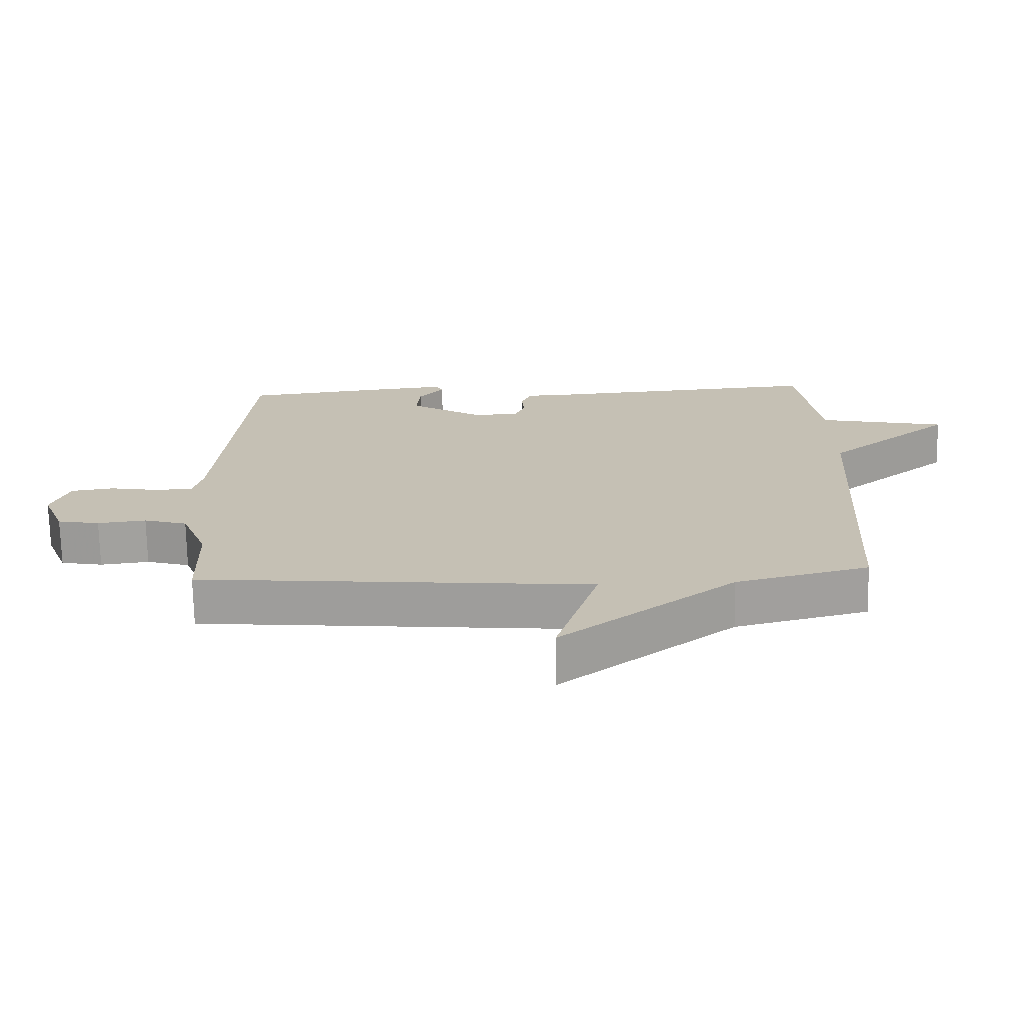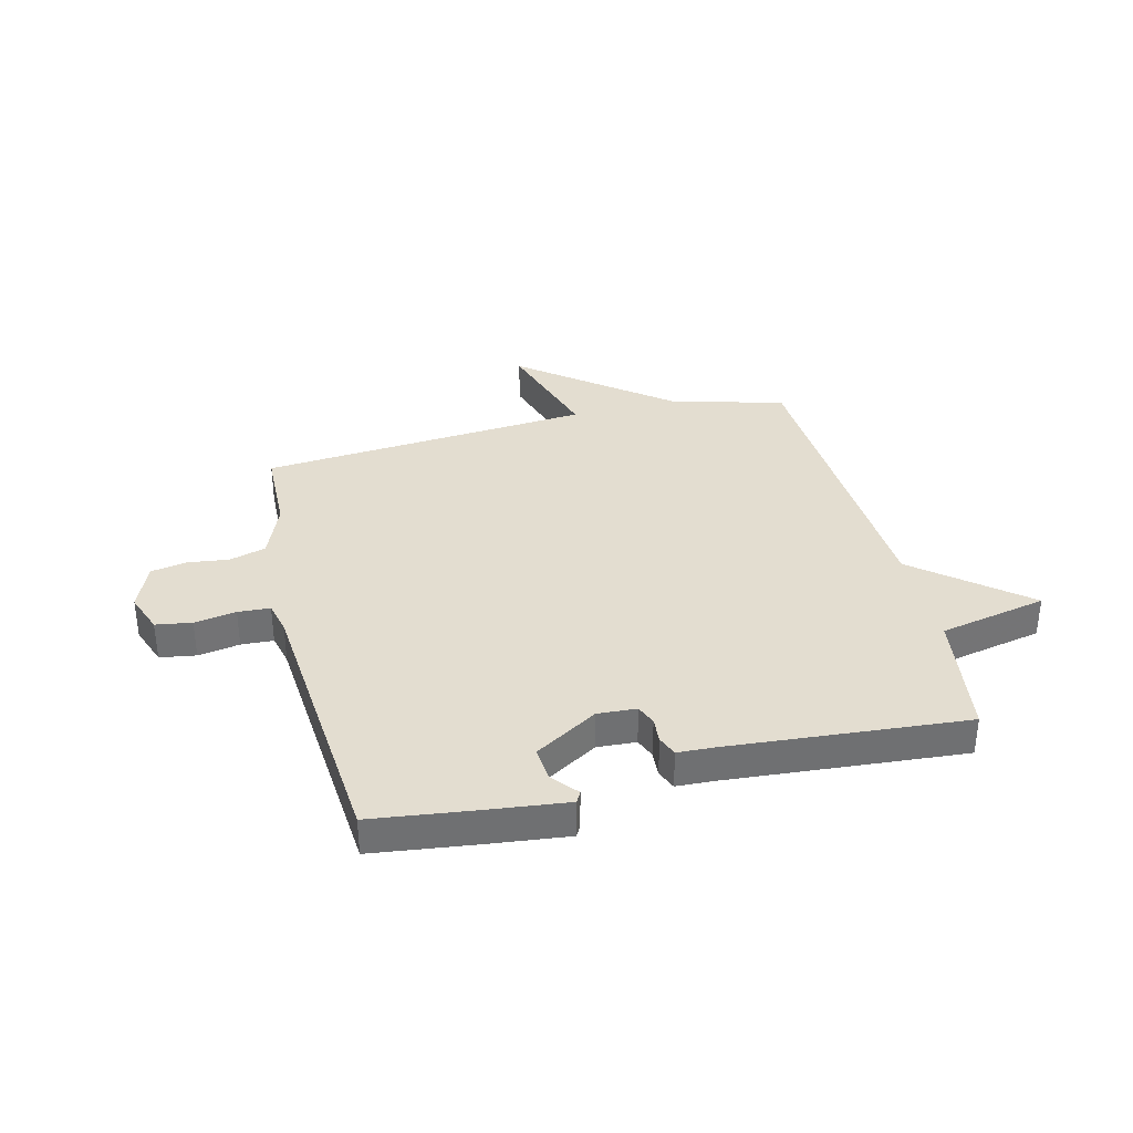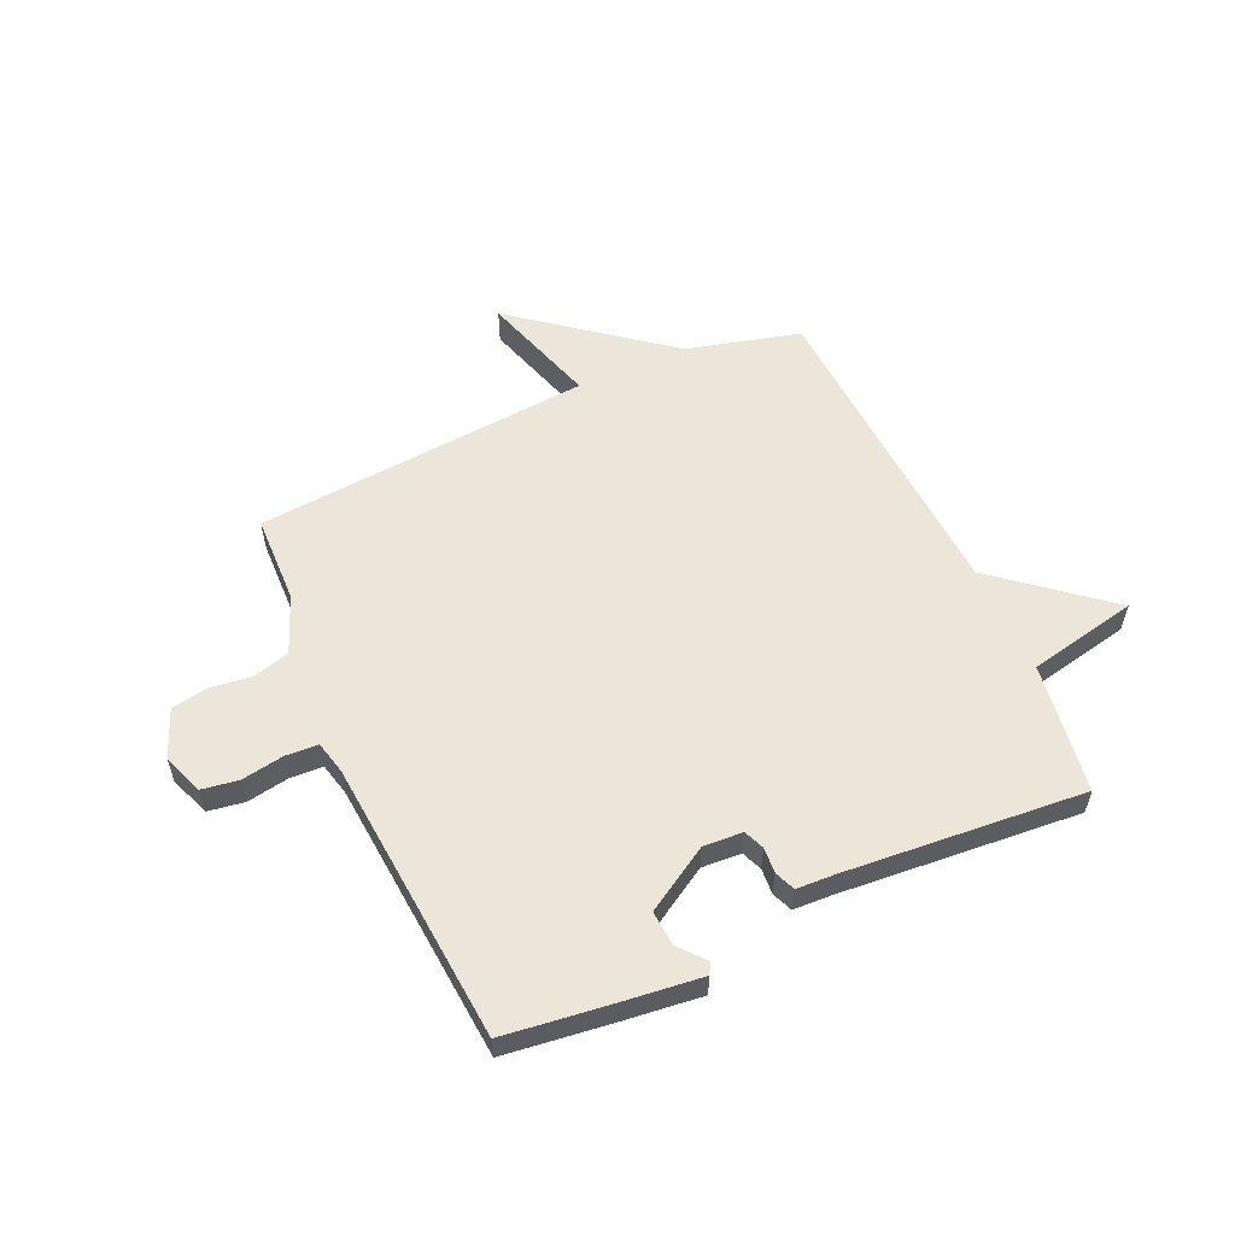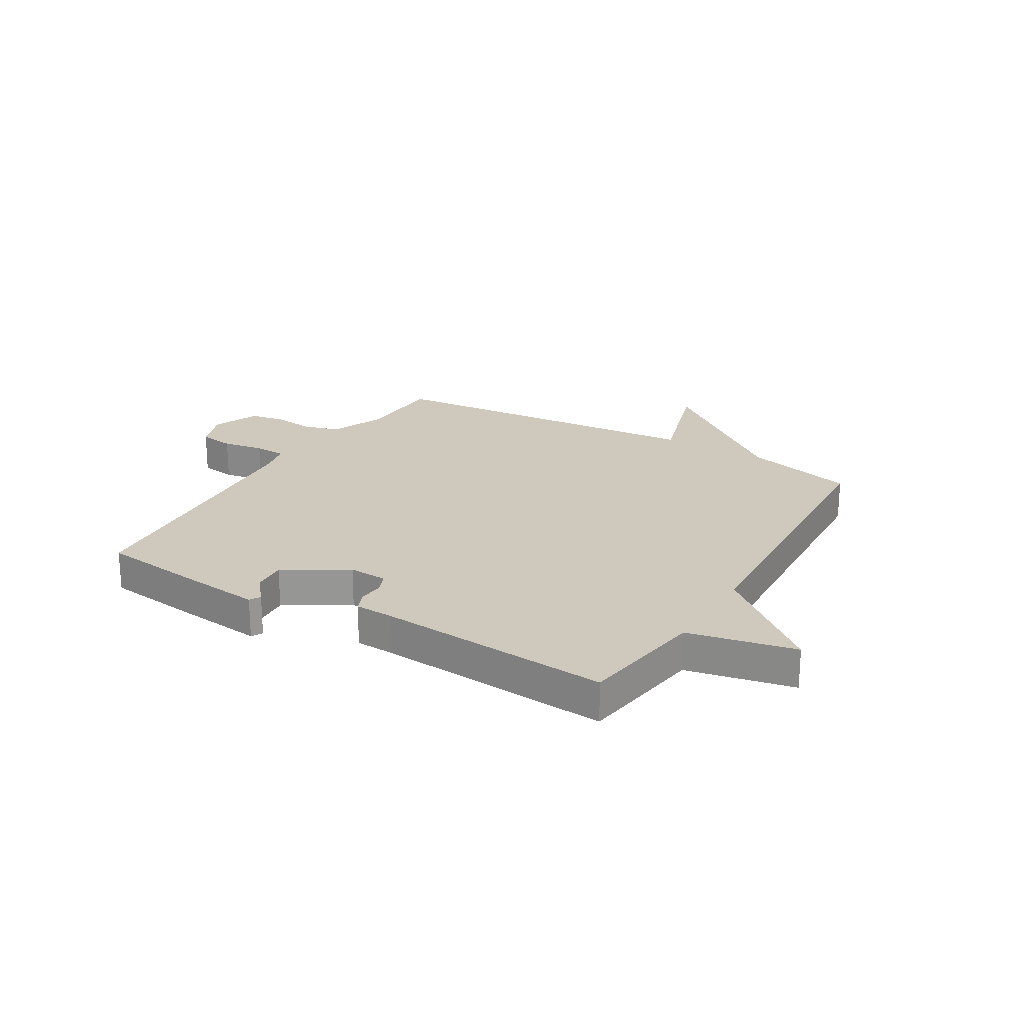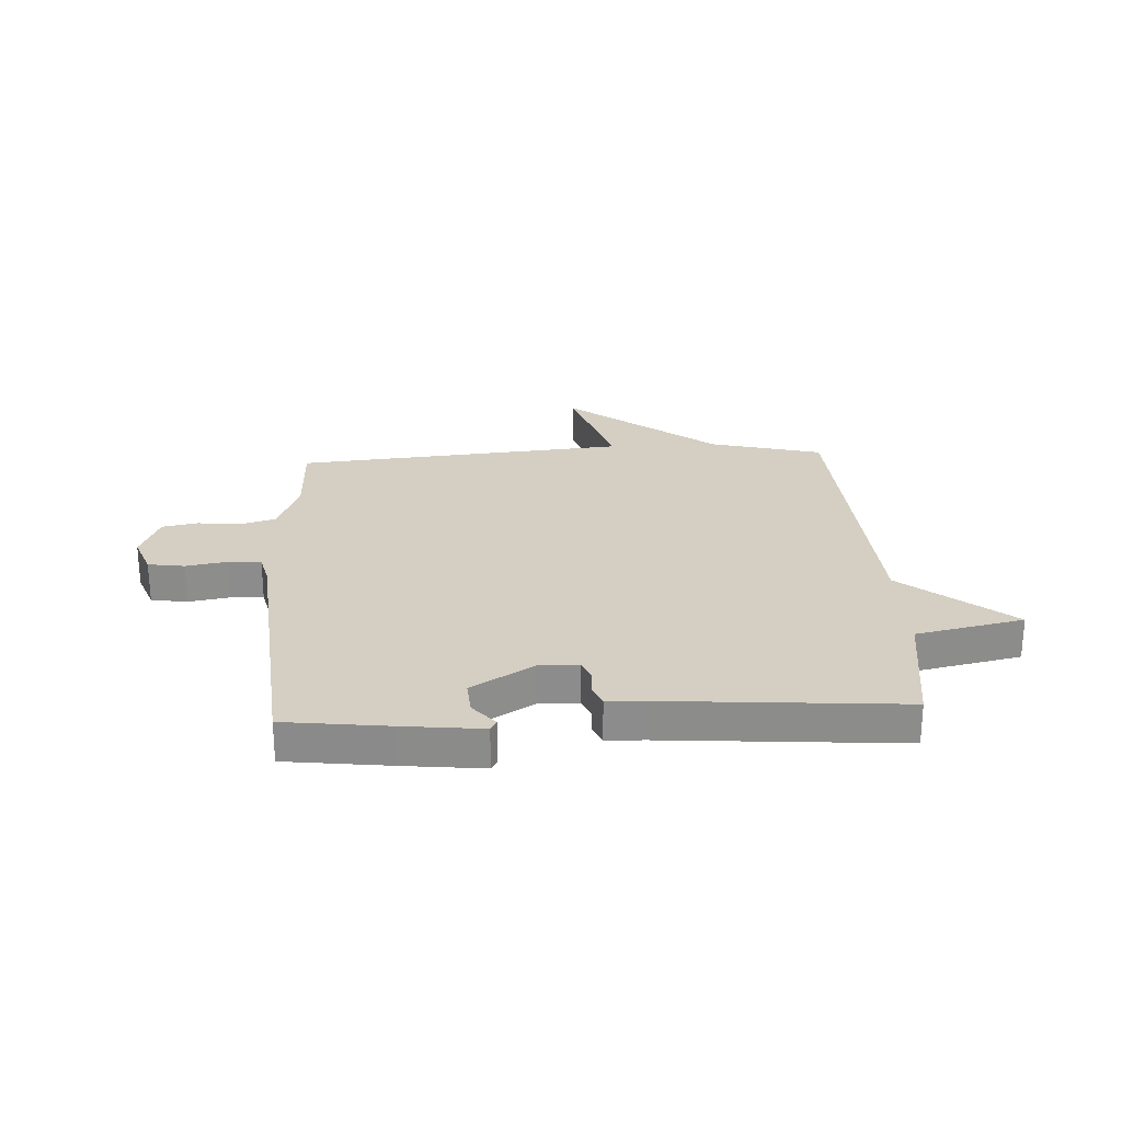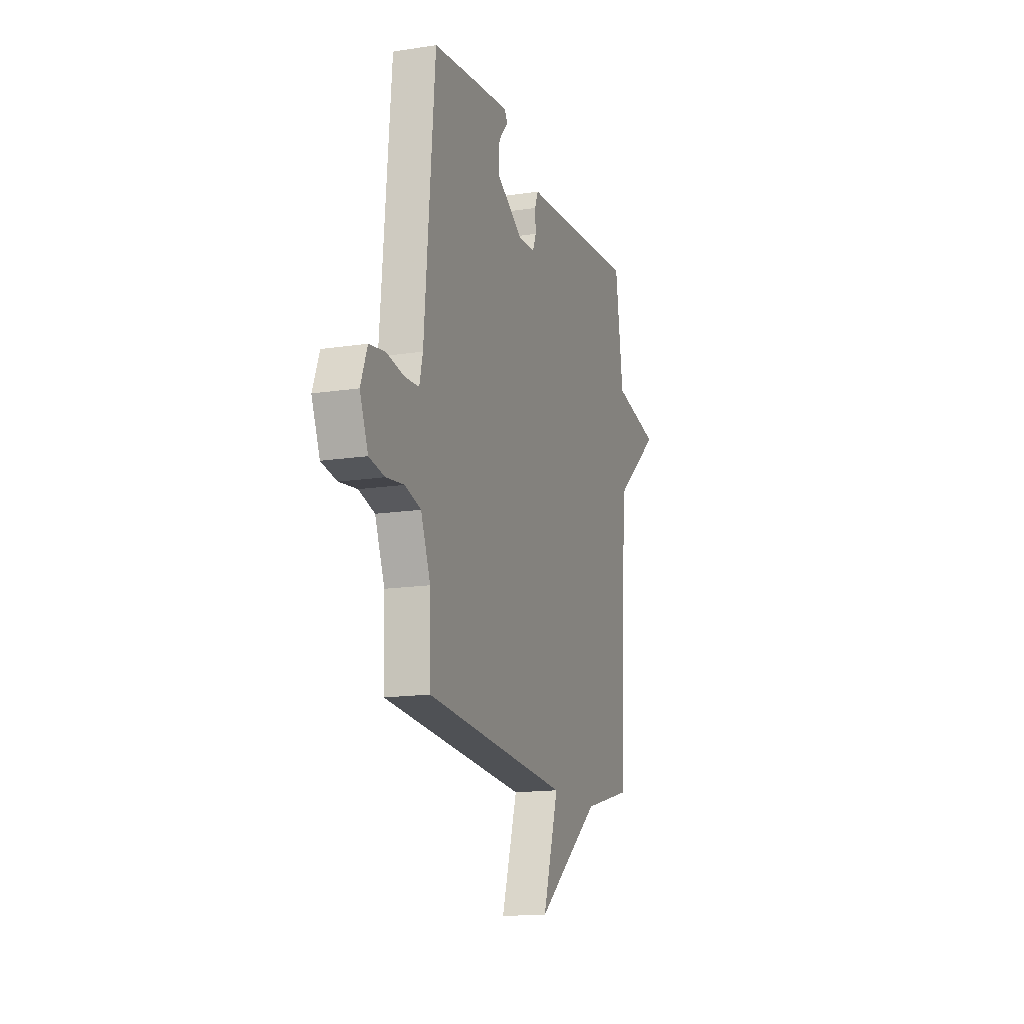
<metadata>
{"format":"obj","ext":"obj","renderer":"f3d","projection":"perspective","resolution":1024,"background":"white","views":[{"elev":-71.4,"azim":1.1,"up":"+Z"},{"elev":35.5,"azim":-13.7,"up":"+Y"},{"elev":56.8,"azim":-24.1,"up":"+Y"},{"elev":22.4,"azim":30.9,"up":"+Y"},{"elev":25.8,"azim":-3.1,"up":"+Y"},{"elev":-15.1,"azim":-71.7,"up":"+Z"}]}
</metadata>
<code>
v -0.5 0.07 0.5
v -0.314 0.07 0.523
v -0.17 0.07 0.539
v -0.159 0.07 0.519
v -0.198 0.07 0.473
v -0.203 0.07 0.411
v -0.09 0.07 0.342
v -0.02 0.07 0.346
v -0.005 0.07 0.382
v -0.008 0.07 0.428
v 0.007 0.07 0.464
v 0.076 0.07 0.467
v 0.5 0.07 0.5
v 0.533 0.07 0.269
v 0.727 0.07 0.228
v 0.533 0.07 0.069
v 0.5 0.07 -0.5
v 0.298 0.07 -0.552
v 0.033 0.07 -0.759
v 0.098 0.07 -0.552
v -0.5 0.07 -0.5
v -0.504 0.07 -0.343
v -0.544 0.07 -0.242
v -0.61 0.07 -0.223
v -0.684 0.07 -0.232
v -0.748 0.07 -0.22
v -0.782 0.07 -0.135
v -0.755 0.07 -0.063
v -0.69 0.07 -0.053
v -0.615 0.07 -0.066
v -0.557 0.07 -0.063
v -0.543 0.07 -0.005
v -0.5 0 0.5
v -0.314 0 0.523
v -0.17 0 0.539
v -0.159 0 0.519
v -0.198 0 0.473
v -0.203 0 0.411
v -0.09 0 0.342
v -0.02 0 0.346
v -0.005 0 0.382
v -0.008 0 0.428
v 0.007 0 0.464
v 0.076 0 0.467
v 0.5 0 0.5
v 0.533 0 0.269
v 0.727 0 0.228
v 0.533 0 0.069
v 0.5 0 -0.5
v 0.298 0 -0.552
v 0.033 0 -0.759
v 0.098 0 -0.552
v -0.5 0 -0.5
v -0.504 0 -0.343
v -0.544 0 -0.242
v -0.61 0 -0.223
v -0.684 0 -0.232
v -0.748 0 -0.22
v -0.782 0 -0.135
v -0.755 0 -0.063
v -0.69 0 -0.053
v -0.615 0 -0.066
v -0.557 0 -0.063
v -0.543 0 -0.005
f 28 29 30
f 27 28 30
f 26 27 30
f 25 26 30
f 24 25 30
f 23 24 30 31
f 22 23 31 32
f 20 21 22
f 18 19 20
f 22 32 1
f 20 22 1
f 18 20 1
f 17 18 1
f 16 17 1
f 12 13 14
f 11 12 14
f 10 11 14
f 9 10 14
f 14 15 16
f 9 14 16
f 8 9 16
f 3 4 5
f 2 3 5
f 1 2 5
f 1 5 6
f 7 8 16
f 7 16 1
f 1 6 7
f 62 61 60
f 62 60 59
f 62 59 58
f 62 58 57
f 62 57 56
f 63 62 56 55
f 64 63 55 54
f 54 53 52
f 52 51 50
f 33 64 54
f 33 54 52
f 33 52 50
f 33 50 49
f 33 49 48
f 46 45 44
f 46 44 43
f 46 43 42
f 46 42 41
f 48 47 46
f 48 46 41
f 48 41 40
f 37 36 35
f 37 35 34
f 37 34 33
f 38 37 33
f 48 40 39
f 33 48 39
f 39 38 33
f 1 33 34 2
f 2 34 35 3
f 3 35 36 4
f 4 36 37 5
f 5 37 38 6
f 6 38 39 7
f 7 39 40 8
f 8 40 41 9
f 9 41 42 10
f 10 42 43 11
f 11 43 44 12
f 12 44 45 13
f 13 45 46 14
f 14 46 47 15
f 15 47 48 16
f 16 48 49 17
f 17 49 50 18
f 18 50 51 19
f 19 51 52 20
f 20 52 53 21
f 21 53 54 22
f 22 54 55 23
f 23 55 56 24
f 24 56 57 25
f 25 57 58 26
f 26 58 59 27
f 27 59 60 28
f 28 60 61 29
f 29 61 62 30
f 30 62 63 31
f 31 63 64 32
f 32 64 33 1

</code>
